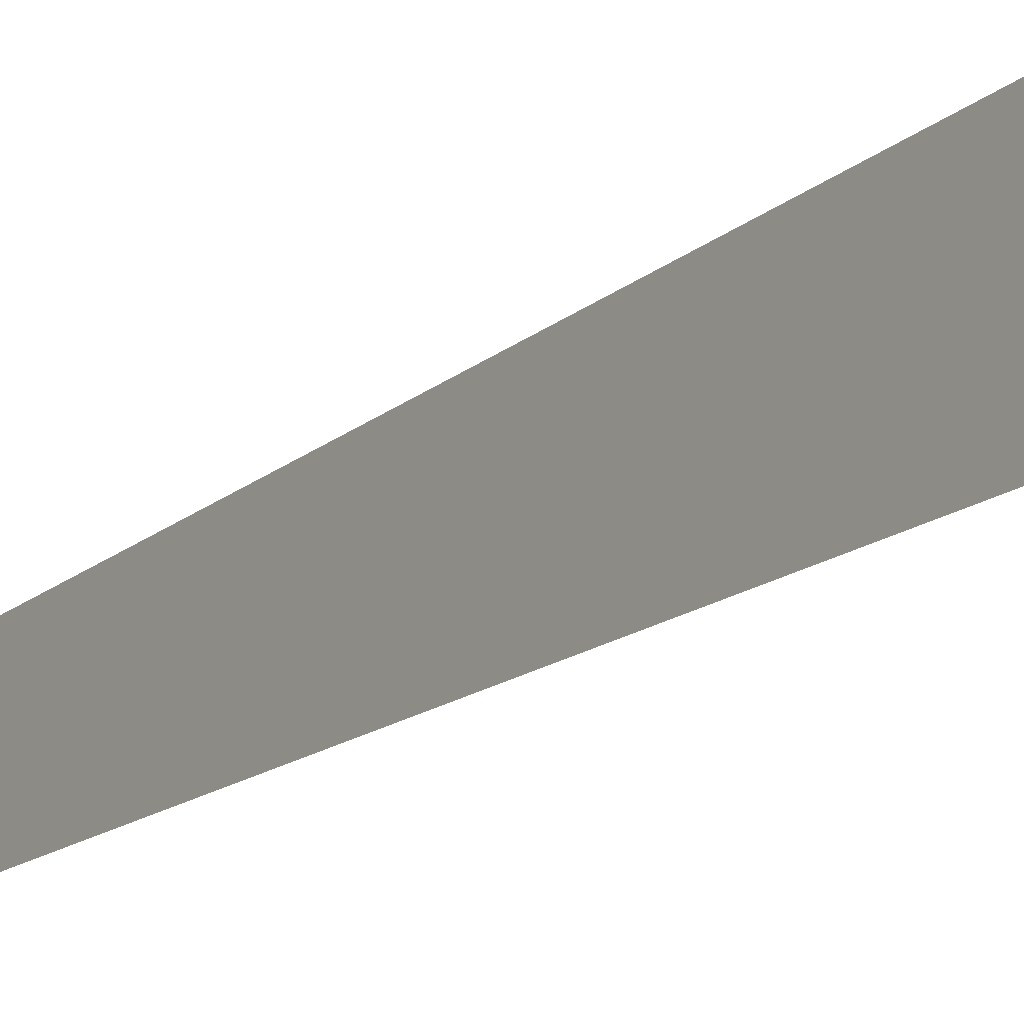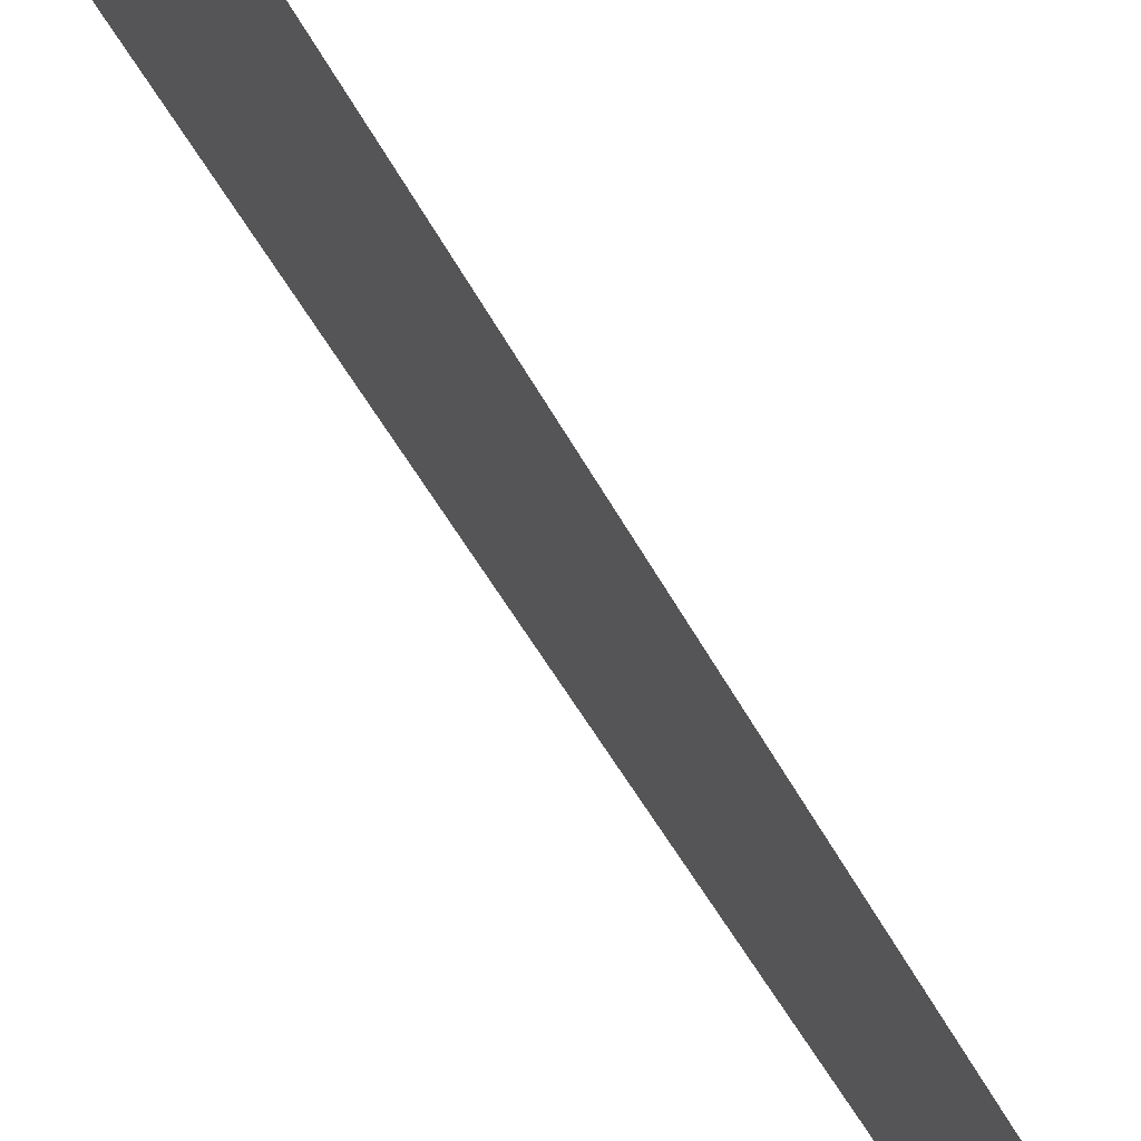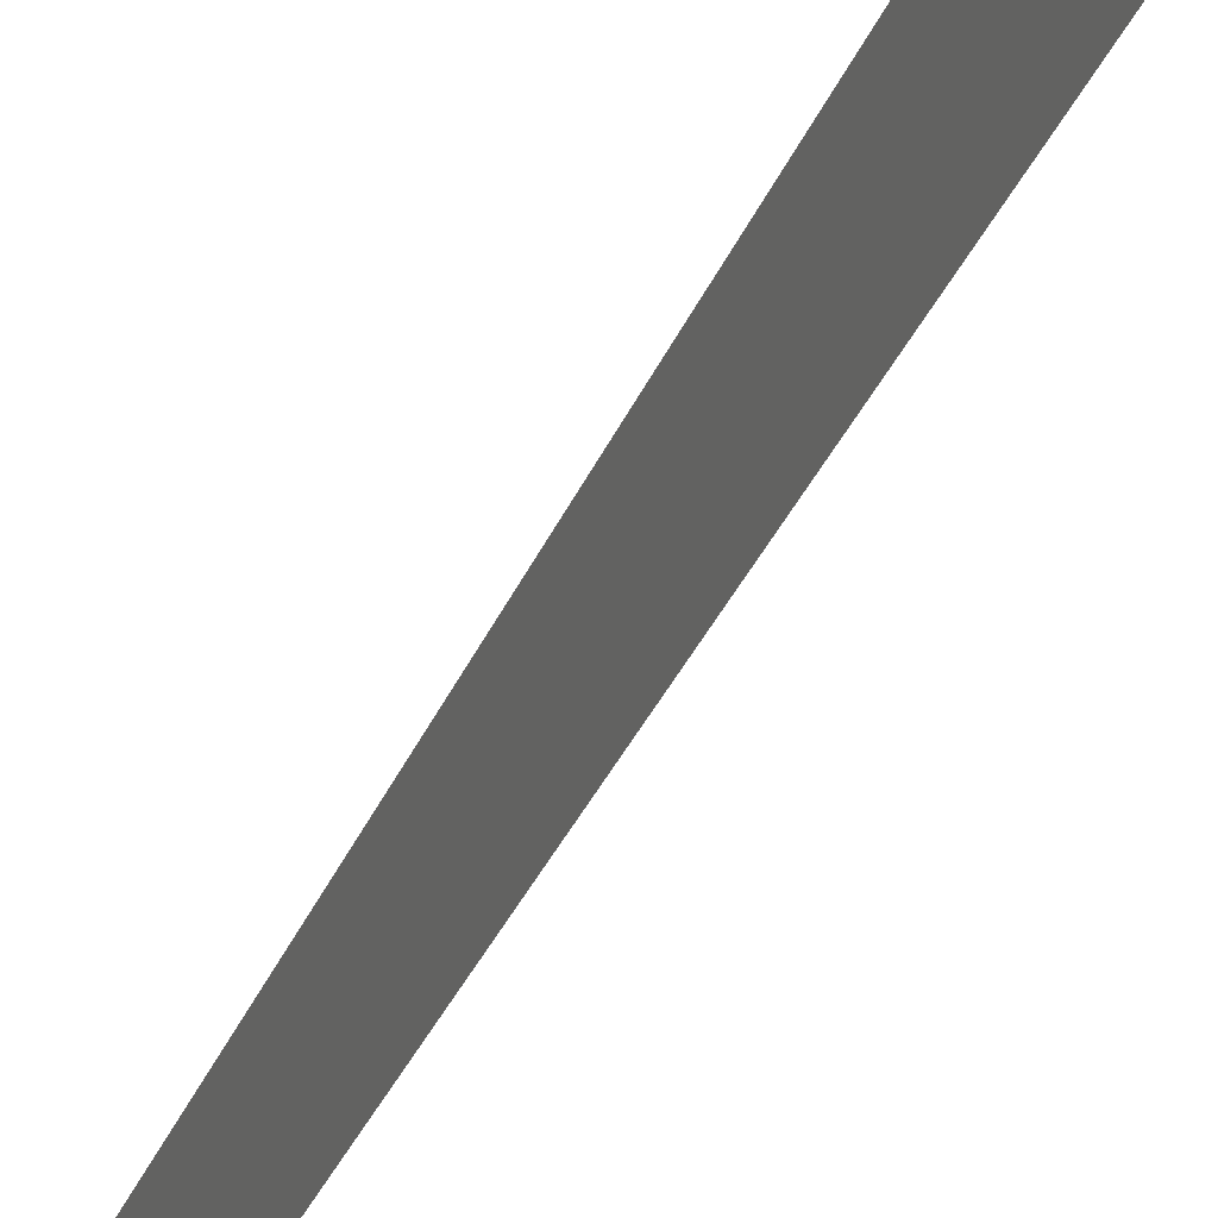
<metadata>
{"format":"obj","ext":"obj","renderer":"f3d","projection":"perspective","resolution":1024,"background":"white","views":[{"elev":-18.3,"azim":-34.8,"up":"+Z"},{"elev":48.9,"azim":153.4,"up":"+Z"},{"elev":37.5,"azim":-158.0,"up":"+Z"}]}
</metadata>
<code>
o Plane
v 0 0.06 0
v 0 -0 0.002241
v 0 0 -0.002241
f 2 1 3

</code>
